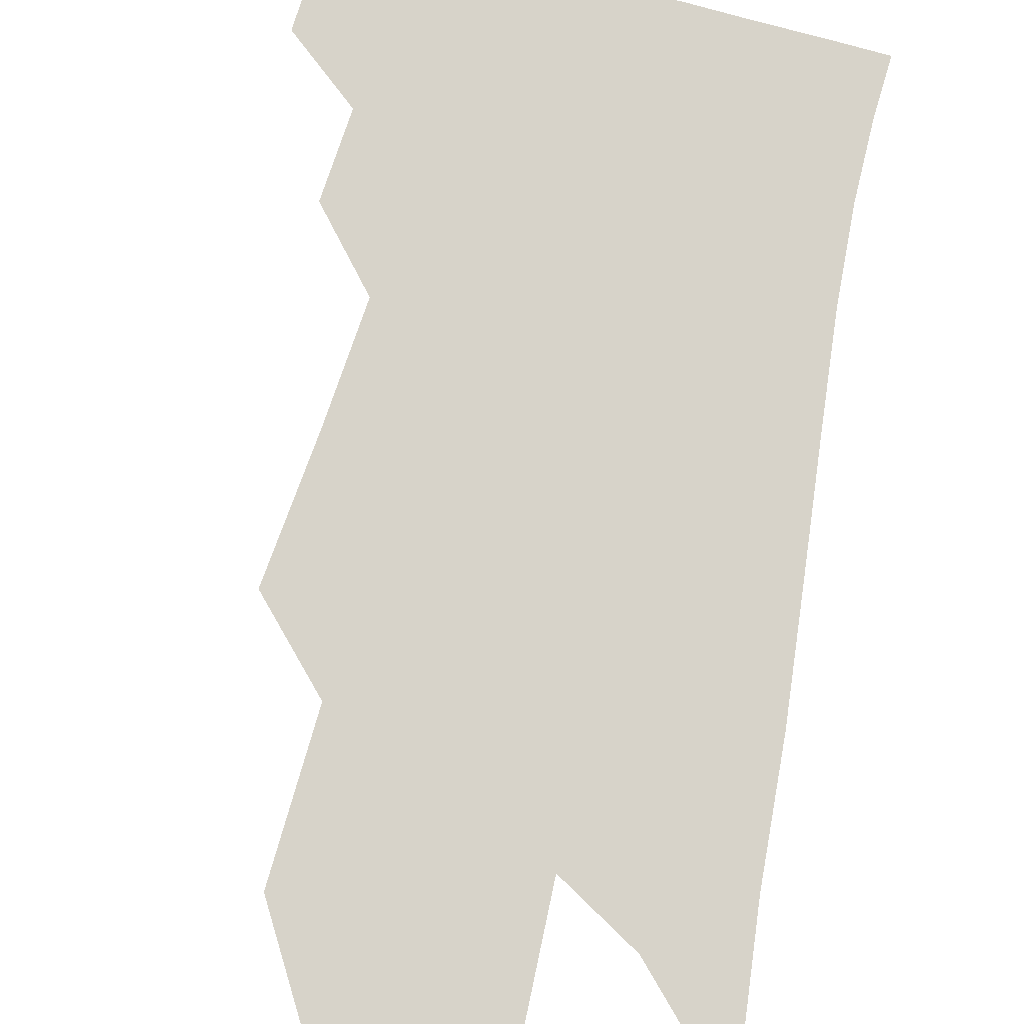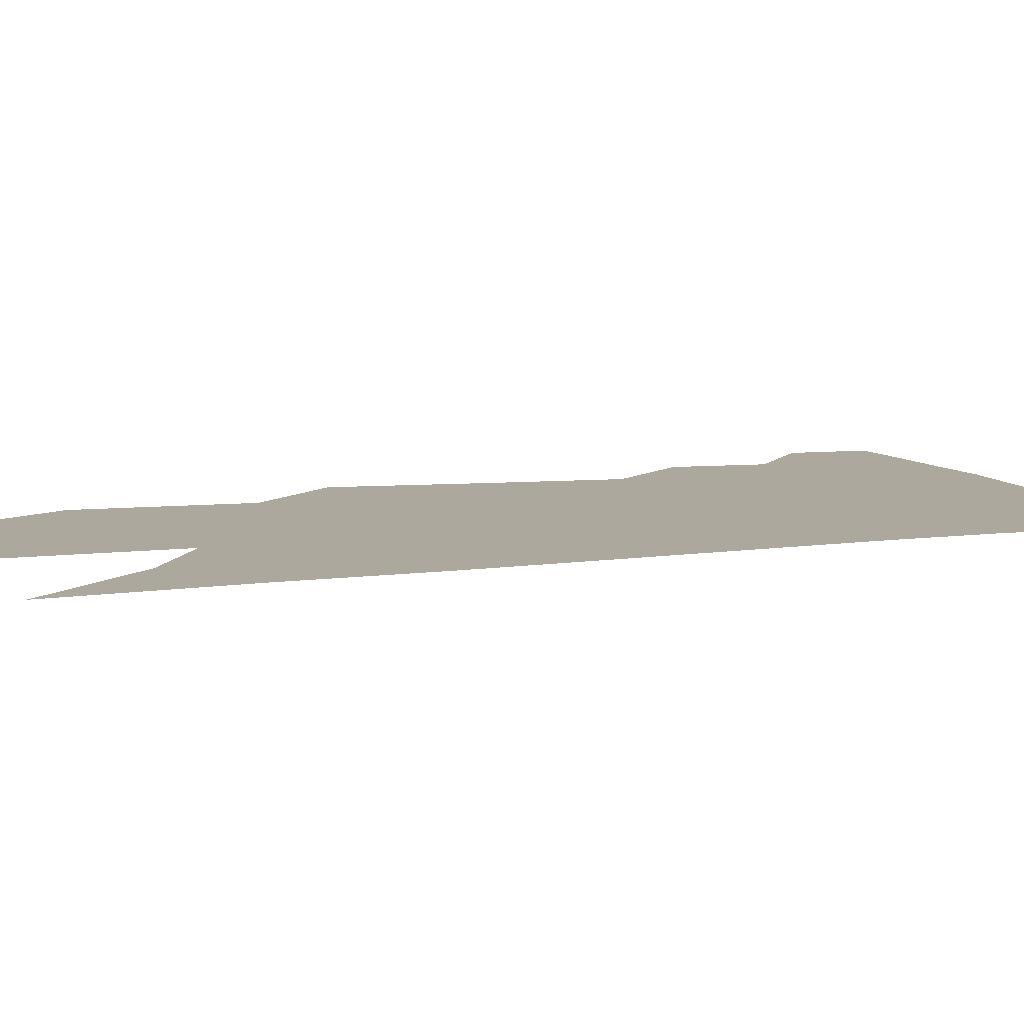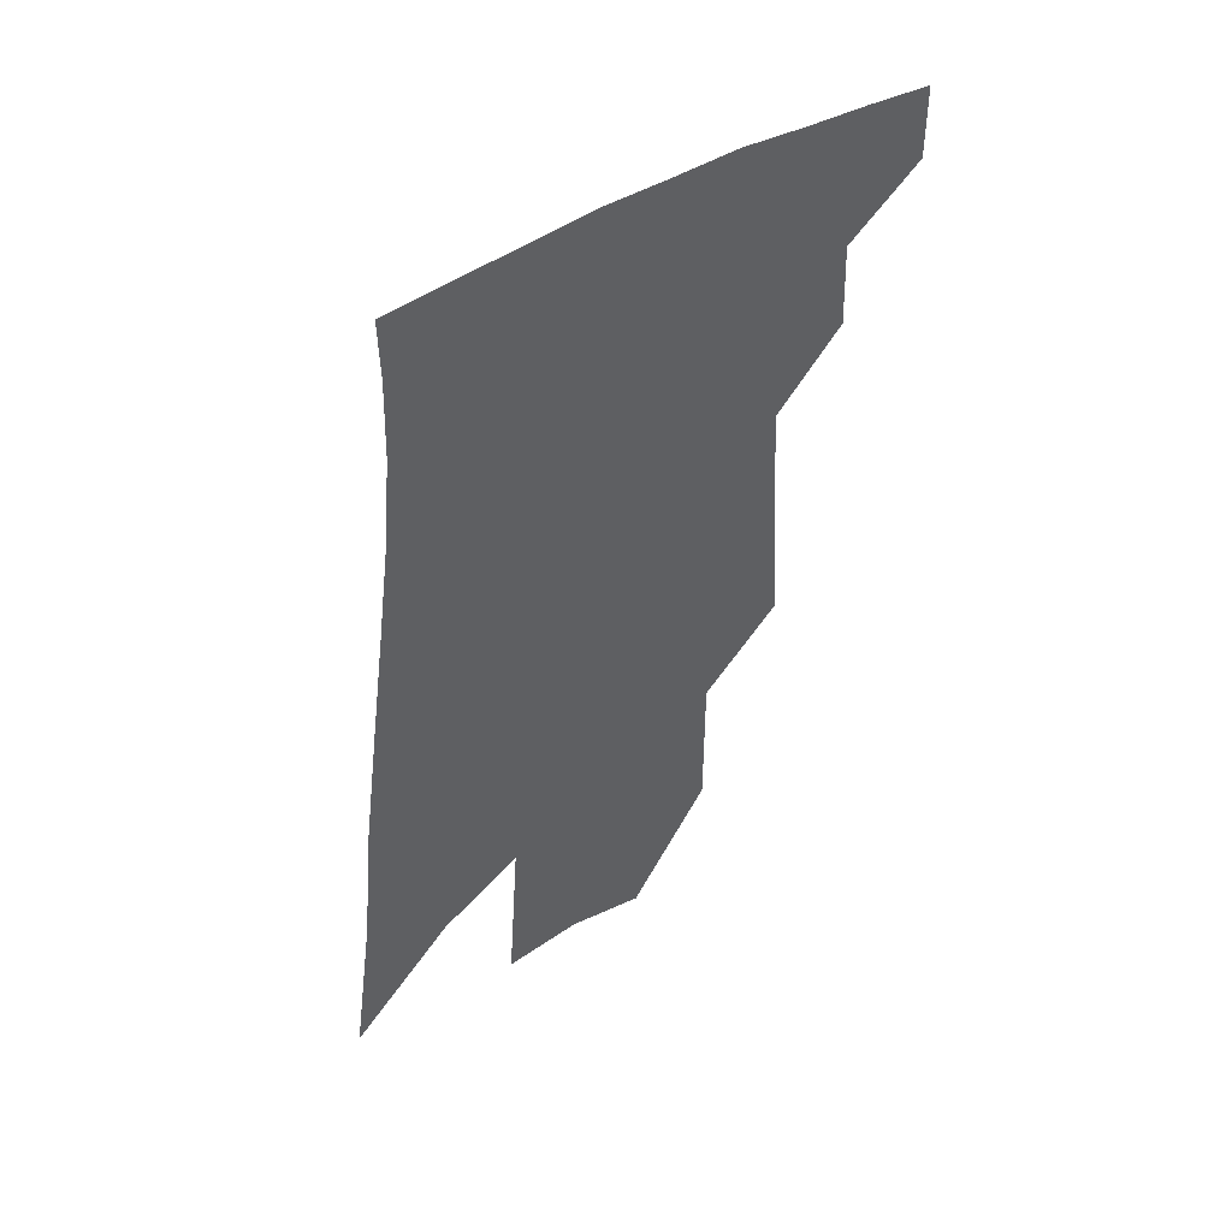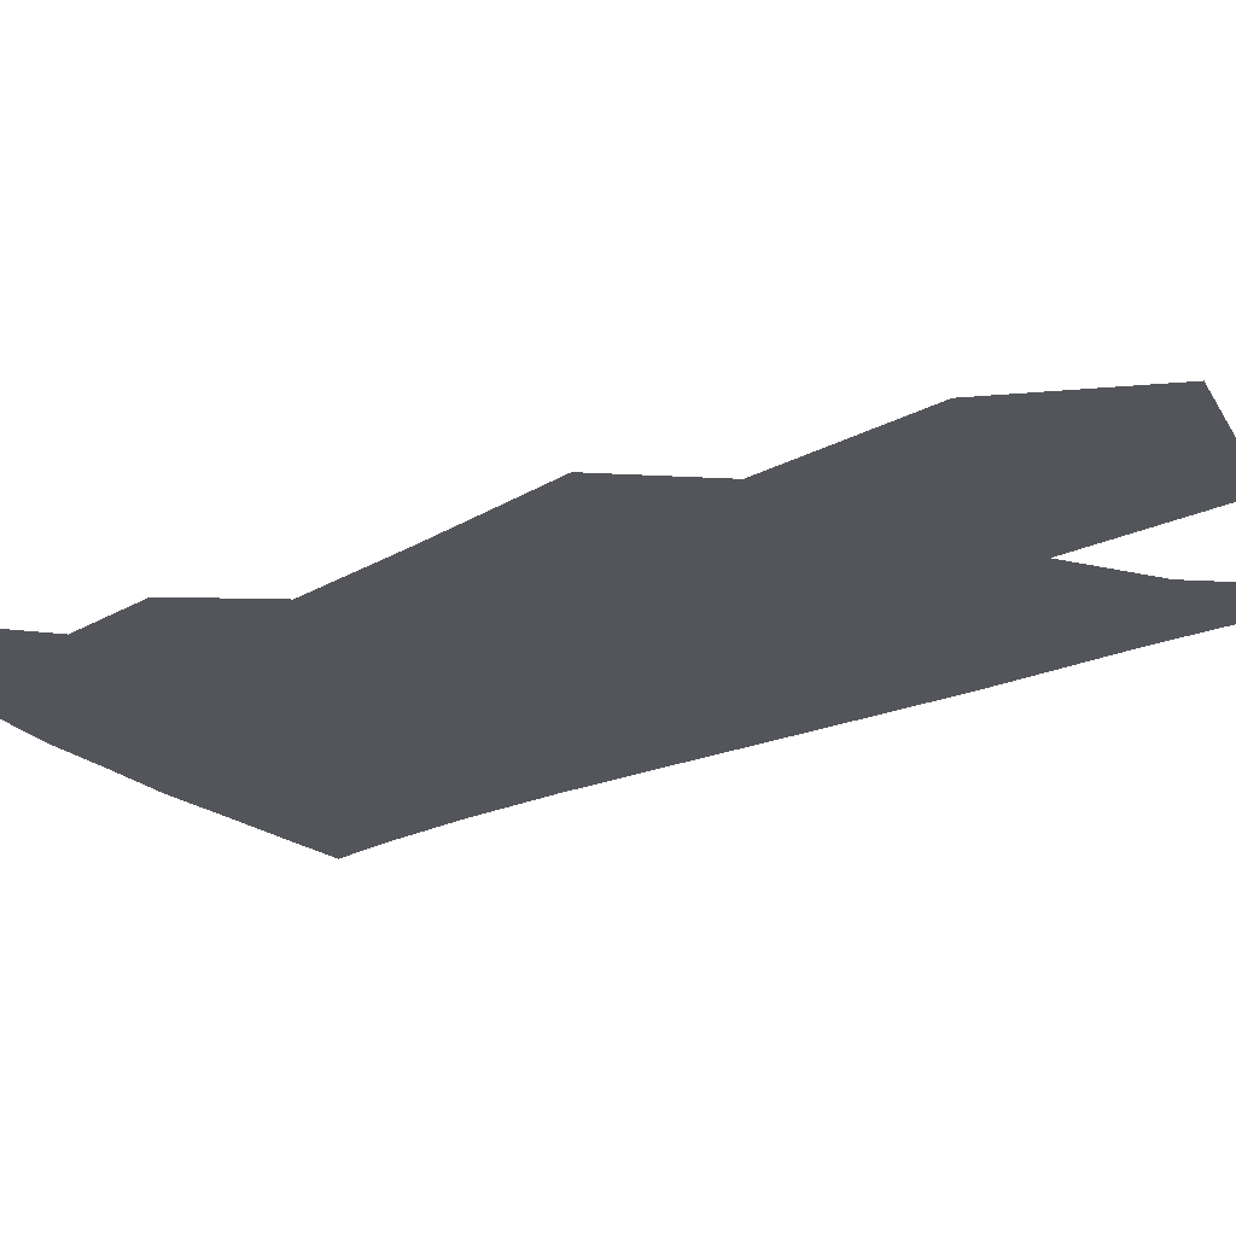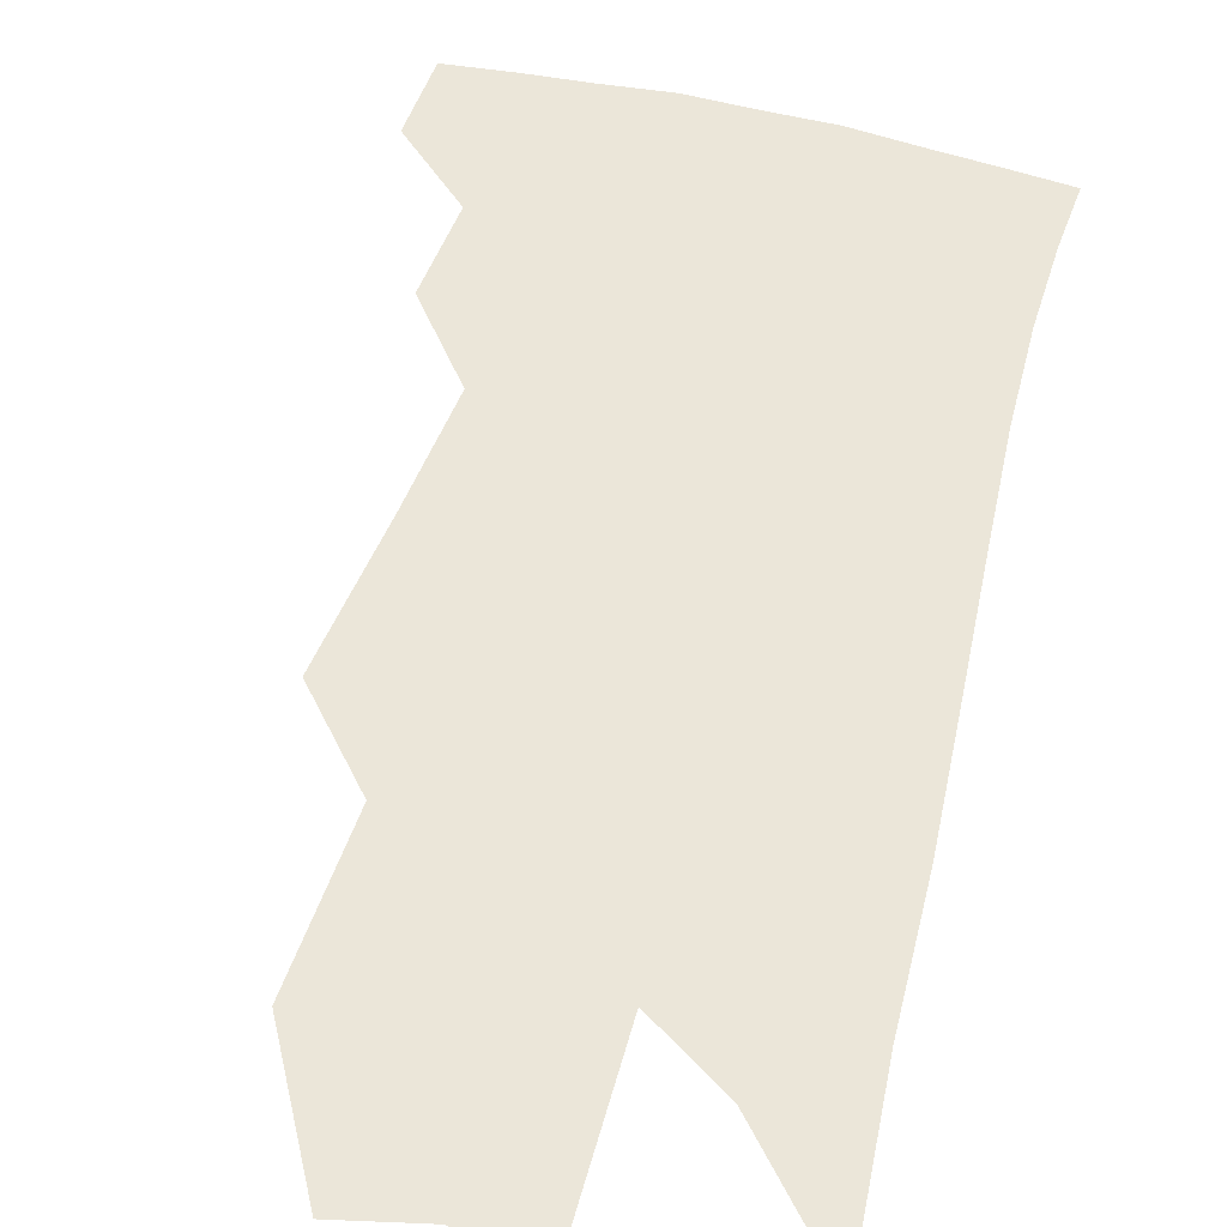
<metadata>
{"format":"obj","ext":"obj","renderer":"f3d","projection":"perspective","resolution":1024,"background":"white","views":[{"elev":76.3,"azim":15.9,"up":"+Z"},{"elev":8.6,"azim":75.2,"up":"+Z"},{"elev":51.7,"azim":143.8,"up":"+Y"},{"elev":-24.9,"azim":-49.1,"up":"+Z"},{"elev":57.0,"azim":19.6,"up":"+Z"}]}
</metadata>
<code>
v 491.3 375.6 0
v 491.6 399.5 0
v 513.4 329.3 0
v 514.6 357.8 0
v 515 383 0
v 511.4 403.3 0
v 529.6 220.9 0
v 532.8 268 0
v 534.7 306.6 0
v 538.1 342.3 0
v 537.6 366.1 0
v 535.1 386.3 0
v 531.7 406.6 0
v 554.5 145.1 0
v 554.5 196.7 0
v 556.8 247.7 0
v 556.3 282.7 0
v 557.6 318.6 0
v 558 346.2 0
v 557.8 370 0
v 555.3 389.4 0
v 551.8 410.3 0
v 580.3 104.9 0
v 579.7 167.6 0
v 579.1 218.4 0
v 578.1 255.8 0
v 577.7 292.4 0
v 577.9 324.9 0
v 577.6 349.4 0
v 577 371.6 0
v 575.6 391.4 0
v 573 411.9 0
v 604.9 112.5 0
v 602.4 174.3 0
v 600.4 219.3 0
v 598.8 260.5 0
v 597.7 296.1 0
v 597 326.9 0
v 596.8 351.6 0
v 596.5 373.4 0
v 595.9 393 0
v 593.2 413.7 0
v 629.5 112.1 0
v 625.6 170.3 0
v 621.9 218.8 0
v 619.3 259.9 0
v 617.6 294.1 0
v 616.4 324.3 0
v 615.5 352.1 0
v 615.5 374.4 0
v 615.5 394.1 0
v 614.7 413.7 0
v 651.7 156.3 0
v 645.4 209.1 0
v 642.4 249 0
v 638.9 287.2 0
v 636 321.1 0
v 634.9 348.9 0
v 634.5 373.3 0
v 634.9 394.8 0
v 635.1 413.9 0
v 685.4 123.9 0
v 677.5 179.4 0
v 673.2 222.7 0
v 667.4 265.3 0
v 662.1 304.1 0
v 657.5 338.8 0
v 654.8 368.4 0
v 653.8 394.3 0
v 654.1 413.9 0
f 4 5 1
f 1 5 2
f 5 6 2
f 9 10 3
f 3 10 4
f 10 11 4
f 4 11 5
f 11 12 5
f 5 12 6
f 12 13 6
f 15 16 7
f 7 16 8
f 16 17 8
f 8 17 9
f 17 18 9
f 9 18 10
f 18 19 10
f 10 19 11
f 19 20 11
f 11 20 12
f 20 21 12
f 12 21 13
f 21 22 13
f 23 24 14
f 14 24 15
f 24 25 15
f 15 25 16
f 25 26 16
f 16 26 17
f 26 27 17
f 17 27 18
f 27 28 18
f 18 28 19
f 28 29 19
f 19 29 20
f 29 30 20
f 20 30 21
f 30 31 21
f 21 31 22
f 31 32 22
f 23 33 24
f 33 34 24
f 24 34 25
f 34 35 25
f 25 35 26
f 35 36 26
f 26 36 27
f 36 37 27
f 27 37 28
f 37 38 28
f 28 38 29
f 38 39 29
f 29 39 30
f 39 40 30
f 30 40 31
f 40 41 31
f 31 41 32
f 41 42 32
f 33 43 34
f 43 44 34
f 34 44 35
f 44 45 35
f 35 45 36
f 45 46 36
f 36 46 37
f 46 47 37
f 37 47 38
f 47 48 38
f 38 48 39
f 48 49 39
f 39 49 40
f 49 50 40
f 40 50 41
f 50 51 41
f 41 51 42
f 51 52 42
f 44 53 45
f 53 54 45
f 45 54 46
f 54 55 46
f 46 55 47
f 55 56 47
f 47 56 48
f 56 57 48
f 48 57 49
f 57 58 49
f 49 58 50
f 58 59 50
f 50 59 51
f 59 60 51
f 51 60 52
f 60 61 52
f 53 62 54
f 62 63 54
f 54 63 55
f 63 64 55
f 55 64 56
f 64 65 56
f 56 65 57
f 65 66 57
f 57 66 58
f 66 67 58
f 58 67 59
f 67 68 59
f 59 68 60
f 68 69 60
f 60 69 61
f 69 70 61

</code>
